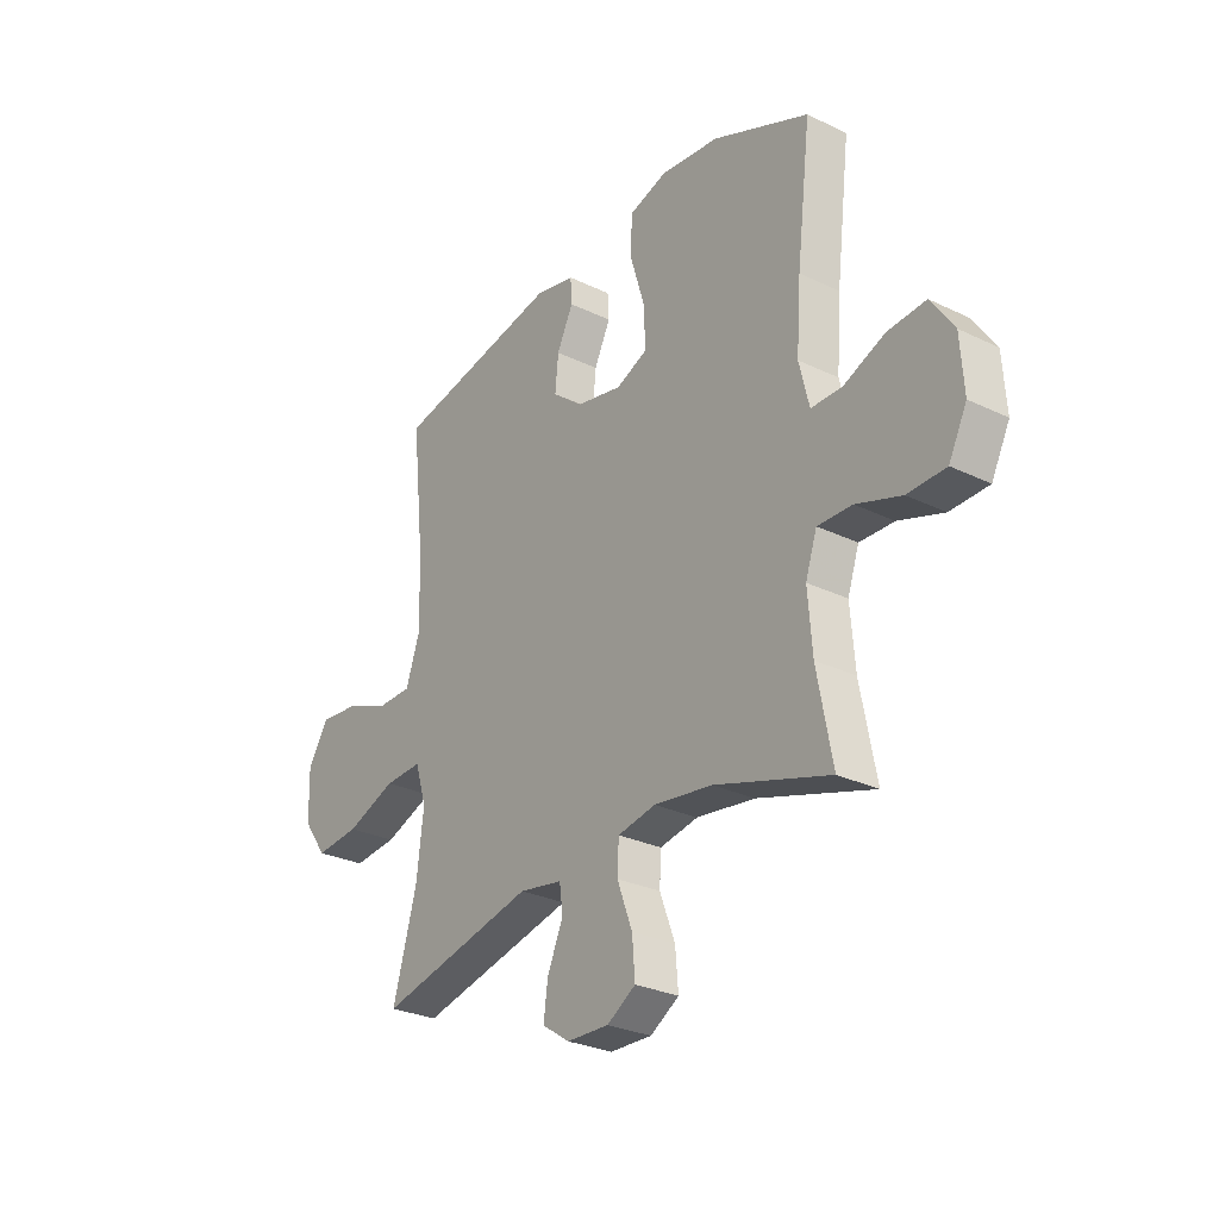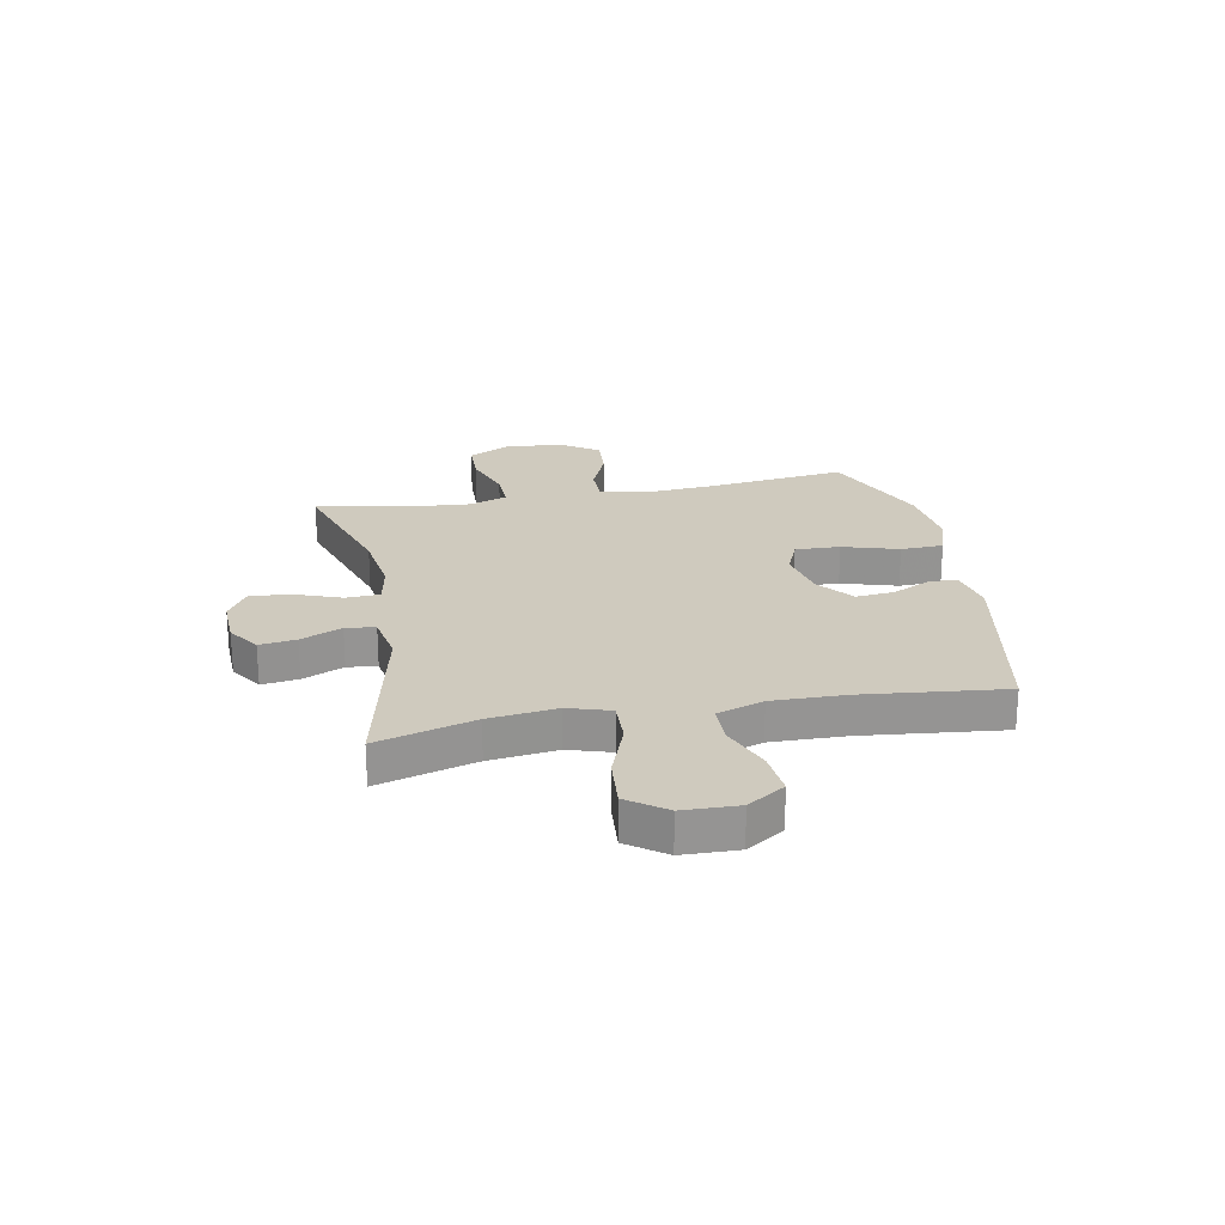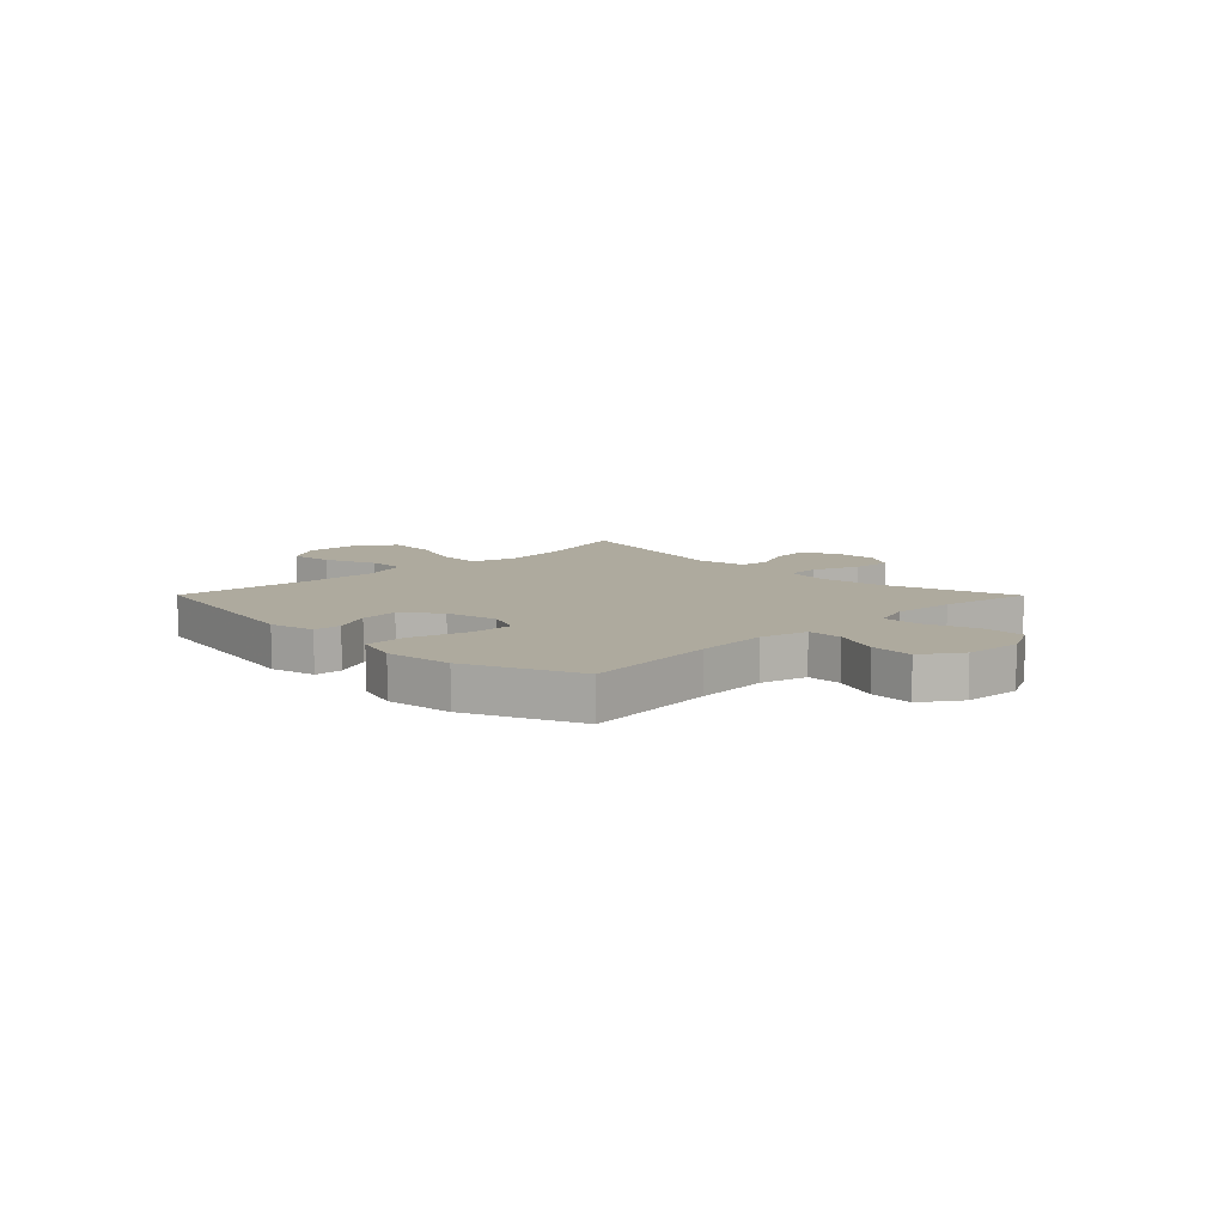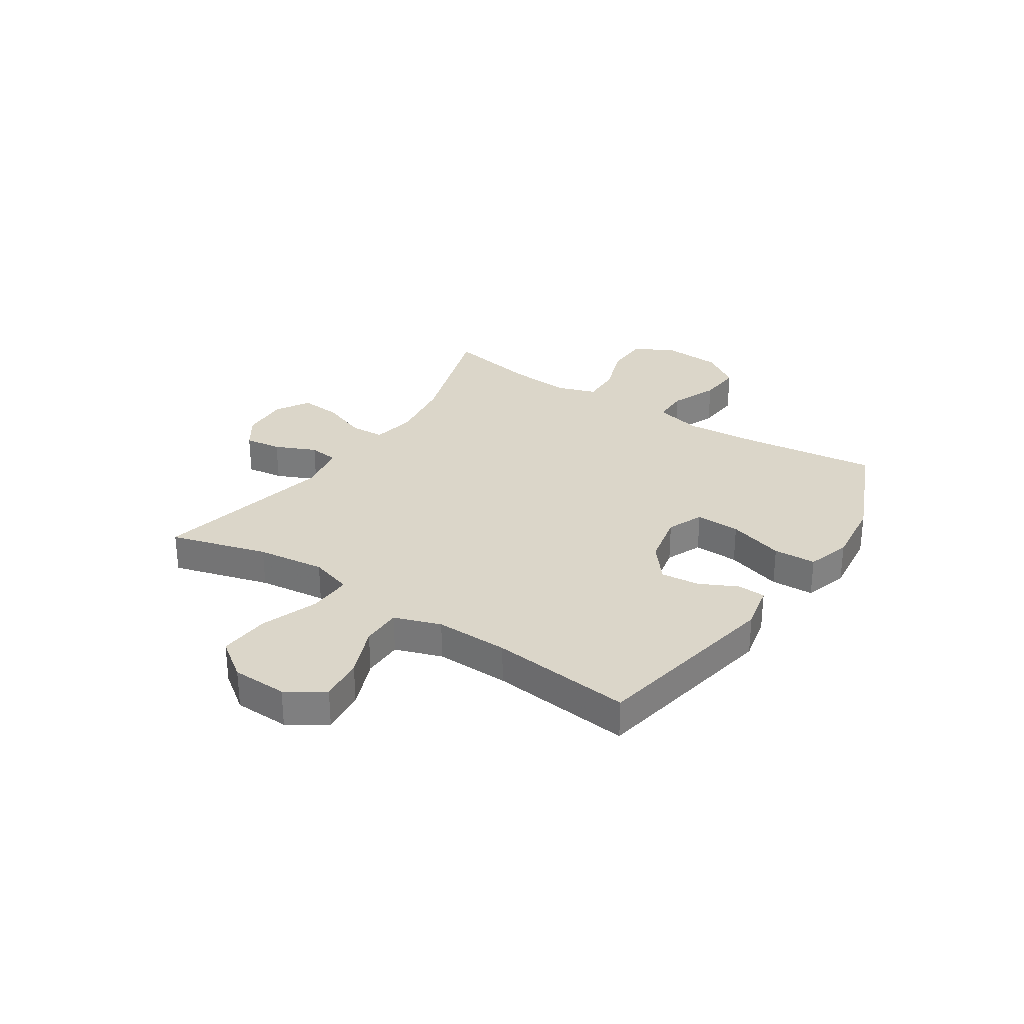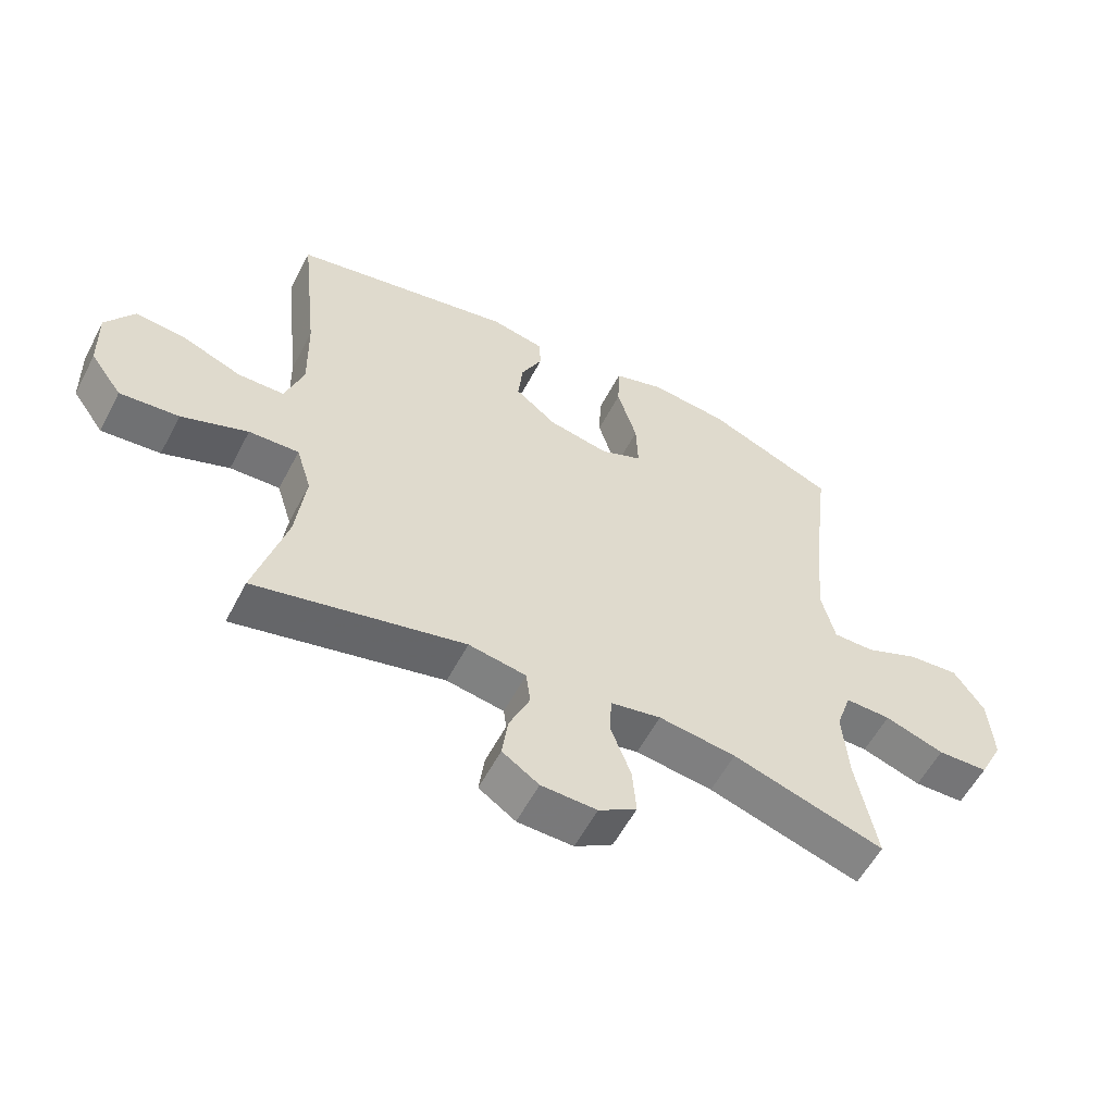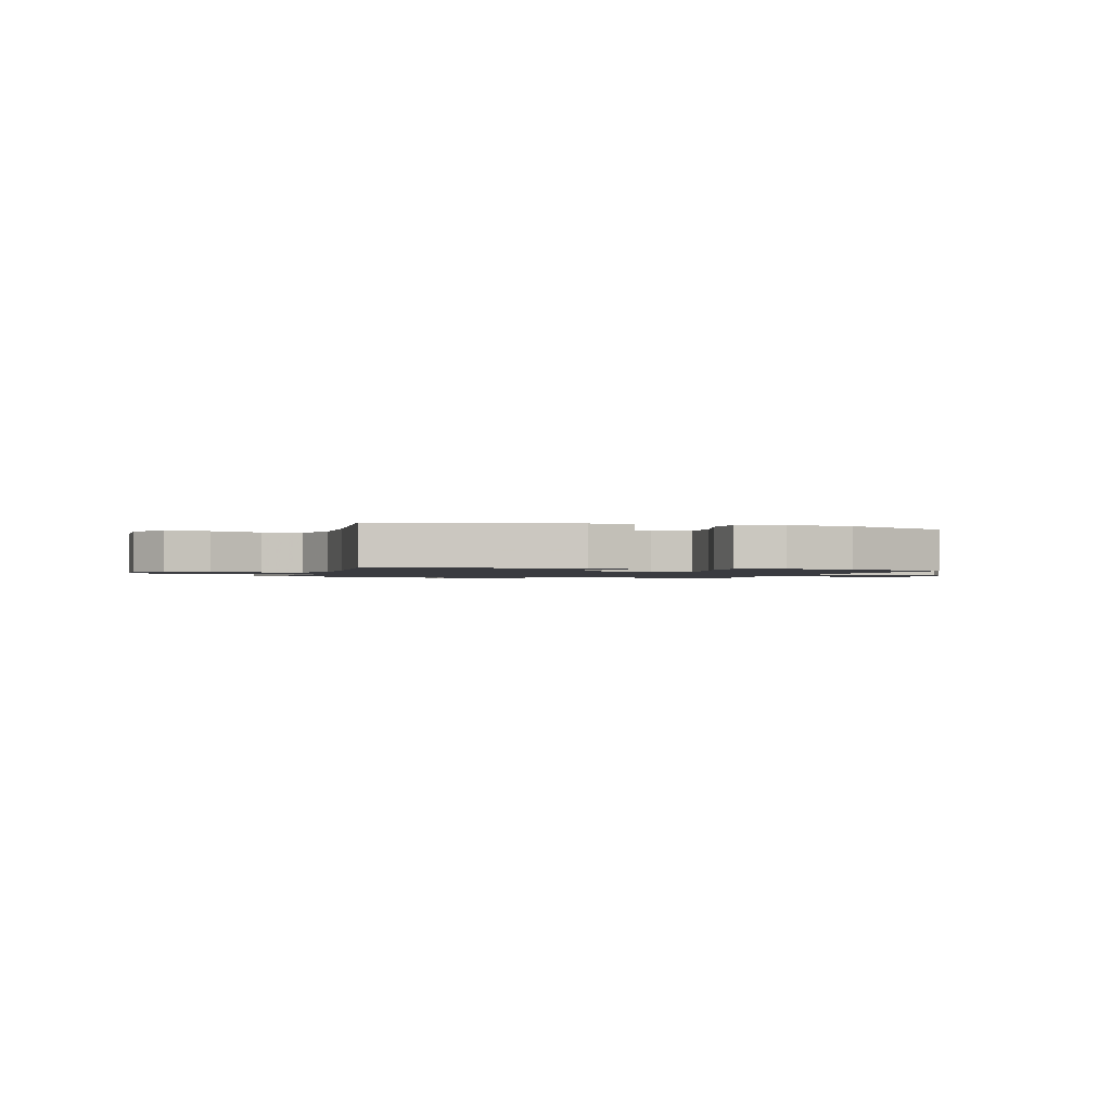
<metadata>
{"format":"obj","ext":"obj","renderer":"f3d","projection":"perspective","resolution":1024,"background":"white","views":[{"elev":-28.4,"azim":54.0,"up":"+Z"},{"elev":23.2,"azim":-100.9,"up":"+Y"},{"elev":9.2,"azim":45.2,"up":"+Y"},{"elev":30.1,"azim":-56.8,"up":"+Y"},{"elev":-57.1,"azim":-27.4,"up":"+Z"},{"elev":-1.4,"azim":-17.4,"up":"+Y"}]}
</metadata>
<code>
v 0.5 0.07 -0.5
v 0.26 0.07 -0.424
v 0.138 0.07 -0.407
v 0.058 0.07 -0.422
v 0.055 0.07 -0.484
v 0.087 0.07 -0.569
v 0.093 0.07 -0.643
v 0.033 0.07 -0.68
v -0.055 0.07 -0.677
v -0.113 0.07 -0.638
v -0.104 0.07 -0.571
v -0.071 0.07 -0.496
v -0.078 0.07 -0.442
v -0.169 0.07 -0.426
v -0.5 0.07 -0.5
v -0.45 0.07 -0.322
v -0.435 0.07 -0.198
v -0.459 0.07 -0.121
v -0.538 0.07 -0.124
v -0.643 0.07 -0.163
v -0.736 0.07 -0.171
v -0.786 0.07 -0.102
v -0.789 0.07 -0.001
v -0.745 0.07 0.067
v -0.664 0.07 0.059
v -0.571 0.07 0.022
v -0.498 0.07 0.023
v -0.469 0.07 0.108
v -0.472 0.07 0.242
v -0.5 0.07 0.5
v -0.148 0.07 0.568
v -0.064 0.07 0.55
v -0.061 0.07 0.499
v -0.095 0.07 0.429
v -0.102 0.07 0.358
v -0.037 0.07 0.306
v 0.059 0.07 0.286
v 0.125 0.07 0.314
v 0.122 0.07 0.396
v 0.091 0.07 0.498
v 0.094 0.07 0.576
v 0.174 0.07 0.601
v 0.297 0.07 0.587
v 0.5 0.07 0.5
v 0.47 0.07 0.251
v 0.46 0.07 0.117
v 0.481 0.07 0.031
v 0.546 0.07 0.031
v 0.632 0.07 0.067
v 0.712 0.07 0.073
v 0.76 0.07 0.002
v 0.767 0.07 -0.104
v 0.729 0.07 -0.179
v 0.649 0.07 -0.181
v 0.555 0.07 -0.149
v 0.483 0.07 -0.147
v 0.459 0.07 -0.218
v 0.468 0.07 -0.332
v 0.5 0 -0.5
v 0.26 0 -0.424
v 0.138 0 -0.407
v 0.058 0 -0.422
v 0.055 0 -0.484
v 0.087 0 -0.569
v 0.093 0 -0.643
v 0.033 0 -0.68
v -0.055 0 -0.677
v -0.113 0 -0.638
v -0.104 0 -0.571
v -0.071 0 -0.496
v -0.078 0 -0.442
v -0.169 0 -0.426
v -0.5 0 -0.5
v -0.45 0 -0.322
v -0.435 0 -0.198
v -0.459 0 -0.121
v -0.538 0 -0.124
v -0.643 0 -0.163
v -0.736 0 -0.171
v -0.786 0 -0.102
v -0.789 0 -0.001
v -0.745 0 0.067
v -0.664 0 0.059
v -0.571 0 0.022
v -0.498 0 0.023
v -0.469 0 0.108
v -0.472 0 0.242
v -0.5 0 0.5
v -0.148 0 0.568
v -0.064 0 0.55
v -0.061 0 0.499
v -0.095 0 0.429
v -0.102 0 0.358
v -0.037 0 0.306
v 0.059 0 0.286
v 0.125 0 0.314
v 0.122 0 0.396
v 0.091 0 0.498
v 0.094 0 0.576
v 0.174 0 0.601
v 0.297 0 0.587
v 0.5 0 0.5
v 0.47 0 0.251
v 0.46 0 0.117
v 0.481 0 0.031
v 0.546 0 0.031
v 0.632 0 0.067
v 0.712 0 0.073
v 0.76 0 0.002
v 0.767 0 -0.104
v 0.729 0 -0.179
v 0.649 0 -0.181
v 0.555 0 -0.149
v 0.483 0 -0.147
v 0.459 0 -0.218
v 0.468 0 -0.332
f 52 53 54 55
f 52 55 56
f 51 52 56
f 48 49 50 51
f 47 48 51 56
f 46 47 56 57
f 42 43 44 45
f 42 45 46
f 39 40 41 42
f 38 39 42 46
f 37 38 46 57
f 31 32 33 34
f 29 30 31 34
f 28 29 34 35
f 27 28 35 36
f 23 24 25 26
f 23 26 27
f 22 23 27
f 19 20 21 22
f 18 19 22 27
f 17 18 27 36
f 14 15 16
f 13 14 16 17
f 9 10 11 12
f 7 8 9 12
f 5 6 7 12
f 4 5 12 13
f 3 4 13 17
f 58 1 2
f 36 37 57 58
f 17 36 58
f 2 3 17 58
f 113 112 111 110
f 114 113 110
f 114 110 109
f 109 108 107 106
f 114 109 106 105
f 115 114 105 104
f 103 102 101 100
f 104 103 100
f 100 99 98 97
f 104 100 97 96
f 115 104 96 95
f 92 91 90 89
f 92 89 88 87
f 93 92 87 86
f 94 93 86 85
f 84 83 82 81
f 85 84 81
f 85 81 80
f 80 79 78 77
f 85 80 77 76
f 94 85 76 75
f 74 73 72
f 75 74 72 71
f 70 69 68 67
f 70 67 66 65
f 70 65 64 63
f 71 70 63 62
f 75 71 62 61
f 60 59 116
f 116 115 95 94
f 116 94 75
f 116 75 61 60
f 1 59 60 2
f 2 60 61 3
f 3 61 62 4
f 4 62 63 5
f 5 63 64 6
f 6 64 65 7
f 7 65 66 8
f 8 66 67 9
f 9 67 68 10
f 10 68 69 11
f 11 69 70 12
f 12 70 71 13
f 13 71 72 14
f 14 72 73 15
f 15 73 74 16
f 16 74 75 17
f 17 75 76 18
f 18 76 77 19
f 19 77 78 20
f 20 78 79 21
f 21 79 80 22
f 22 80 81 23
f 23 81 82 24
f 24 82 83 25
f 25 83 84 26
f 26 84 85 27
f 27 85 86 28
f 28 86 87 29
f 29 87 88 30
f 30 88 89 31
f 31 89 90 32
f 32 90 91 33
f 33 91 92 34
f 34 92 93 35
f 35 93 94 36
f 36 94 95 37
f 37 95 96 38
f 38 96 97 39
f 39 97 98 40
f 40 98 99 41
f 41 99 100 42
f 42 100 101 43
f 43 101 102 44
f 44 102 103 45
f 45 103 104 46
f 46 104 105 47
f 47 105 106 48
f 48 106 107 49
f 49 107 108 50
f 50 108 109 51
f 51 109 110 52
f 52 110 111 53
f 53 111 112 54
f 54 112 113 55
f 55 113 114 56
f 56 114 115 57
f 57 115 116 58
f 58 116 59 1

</code>
